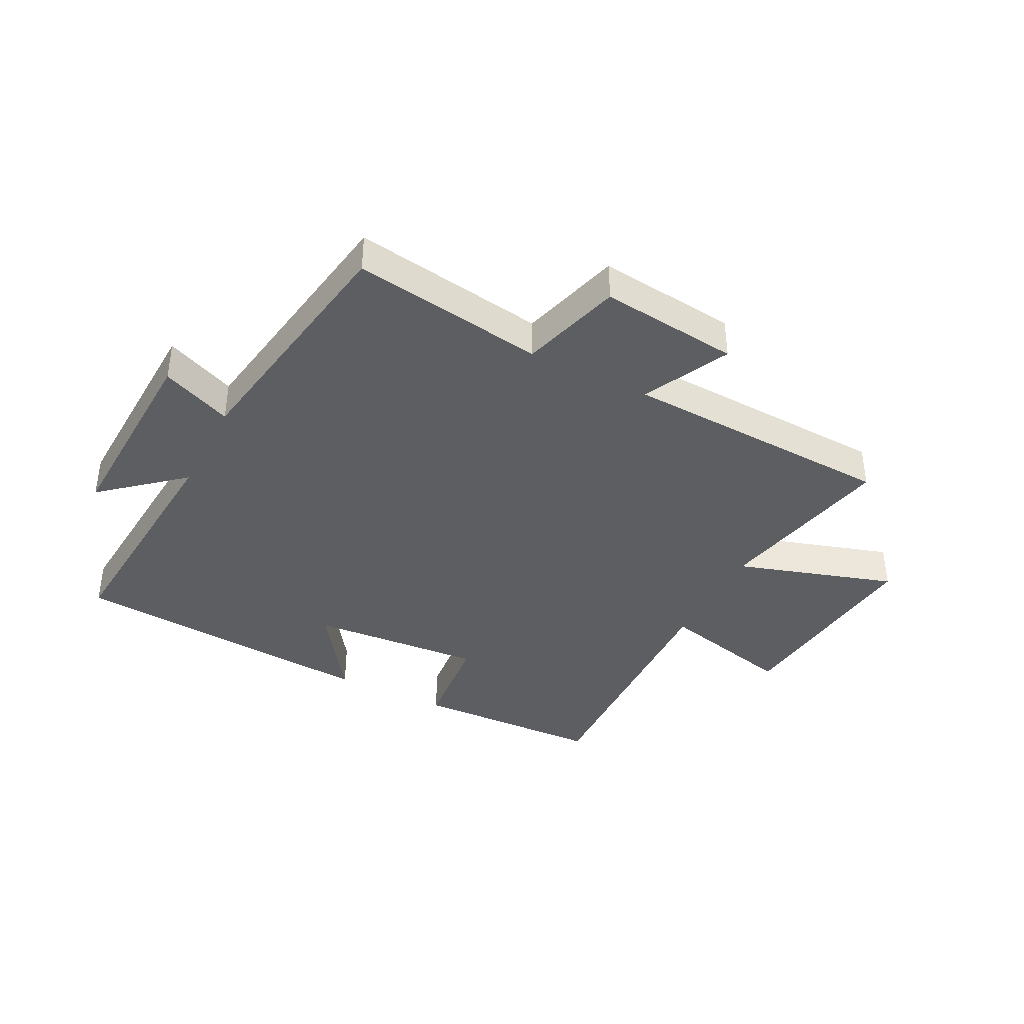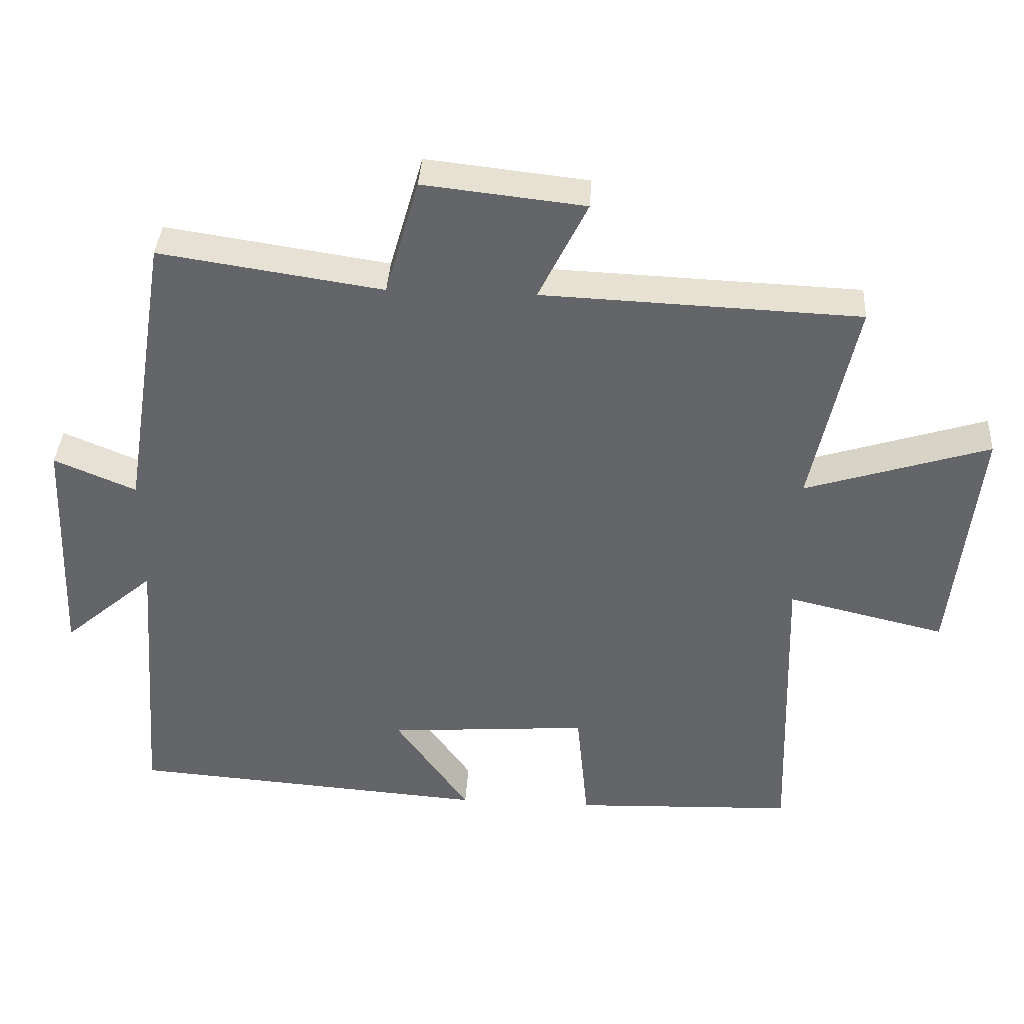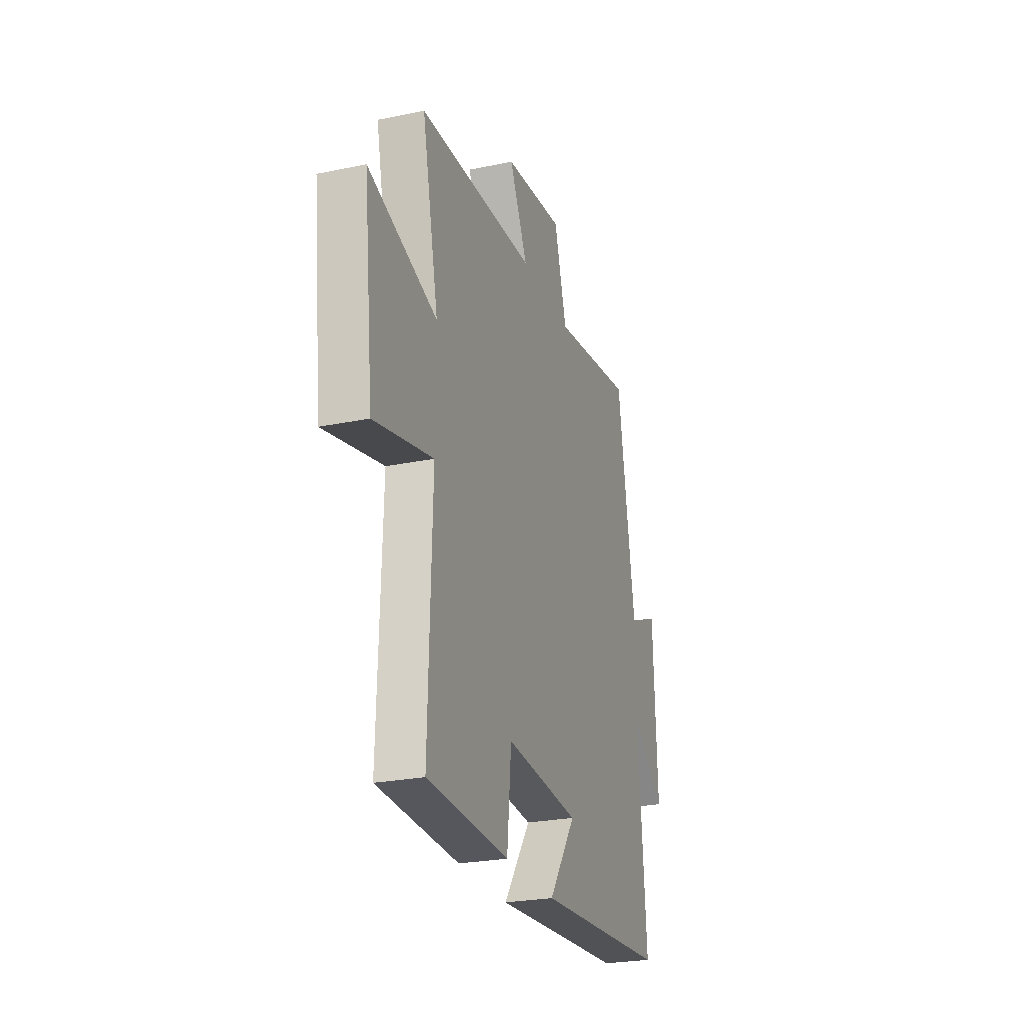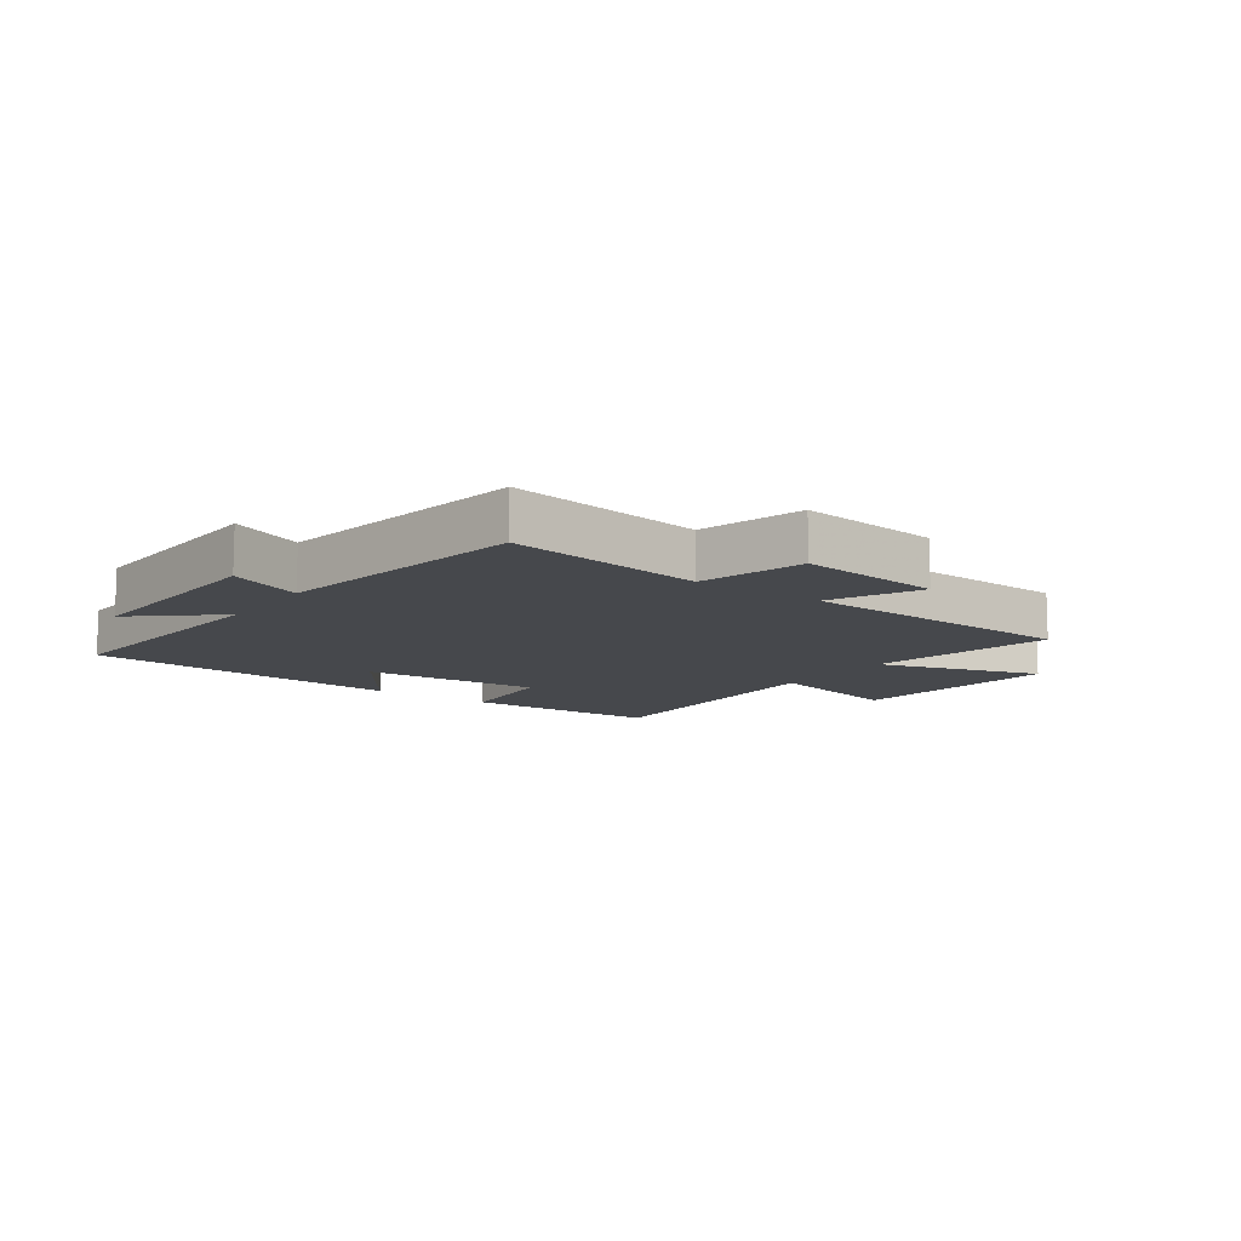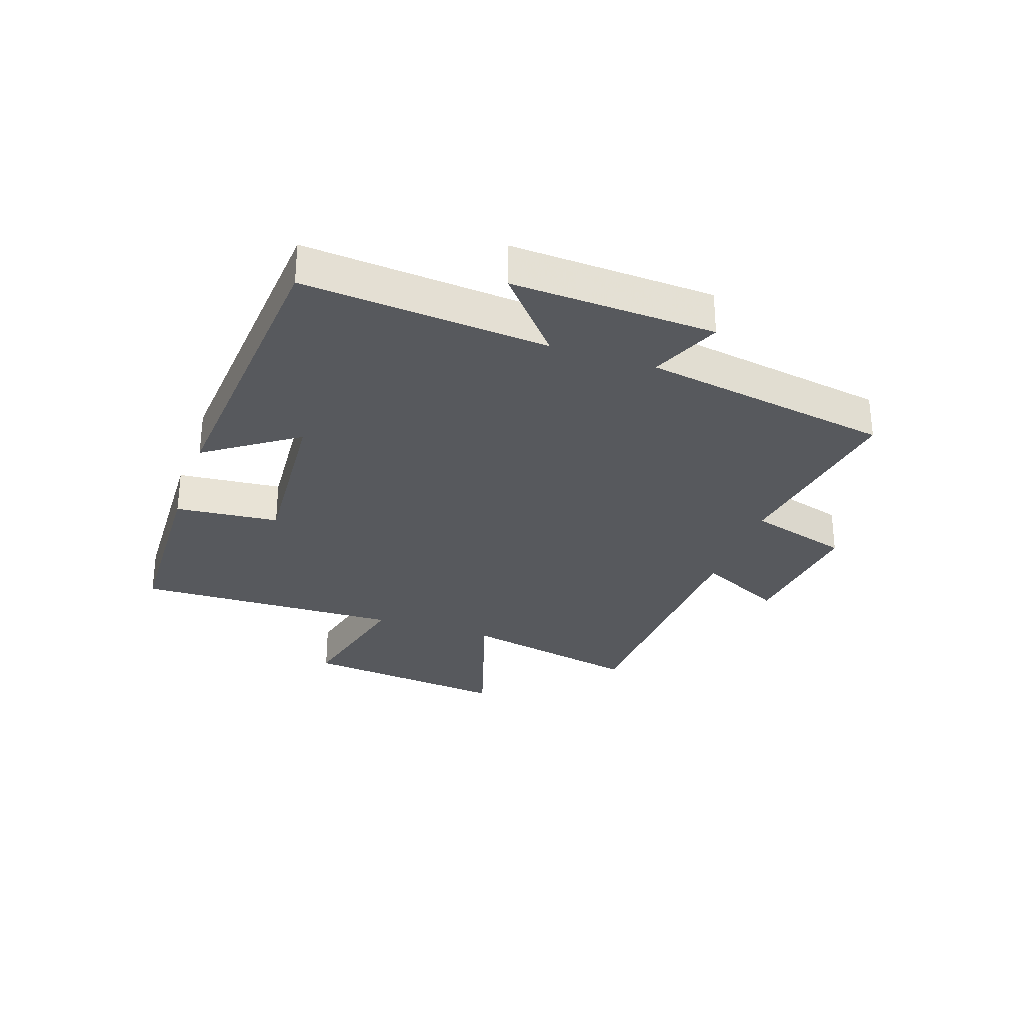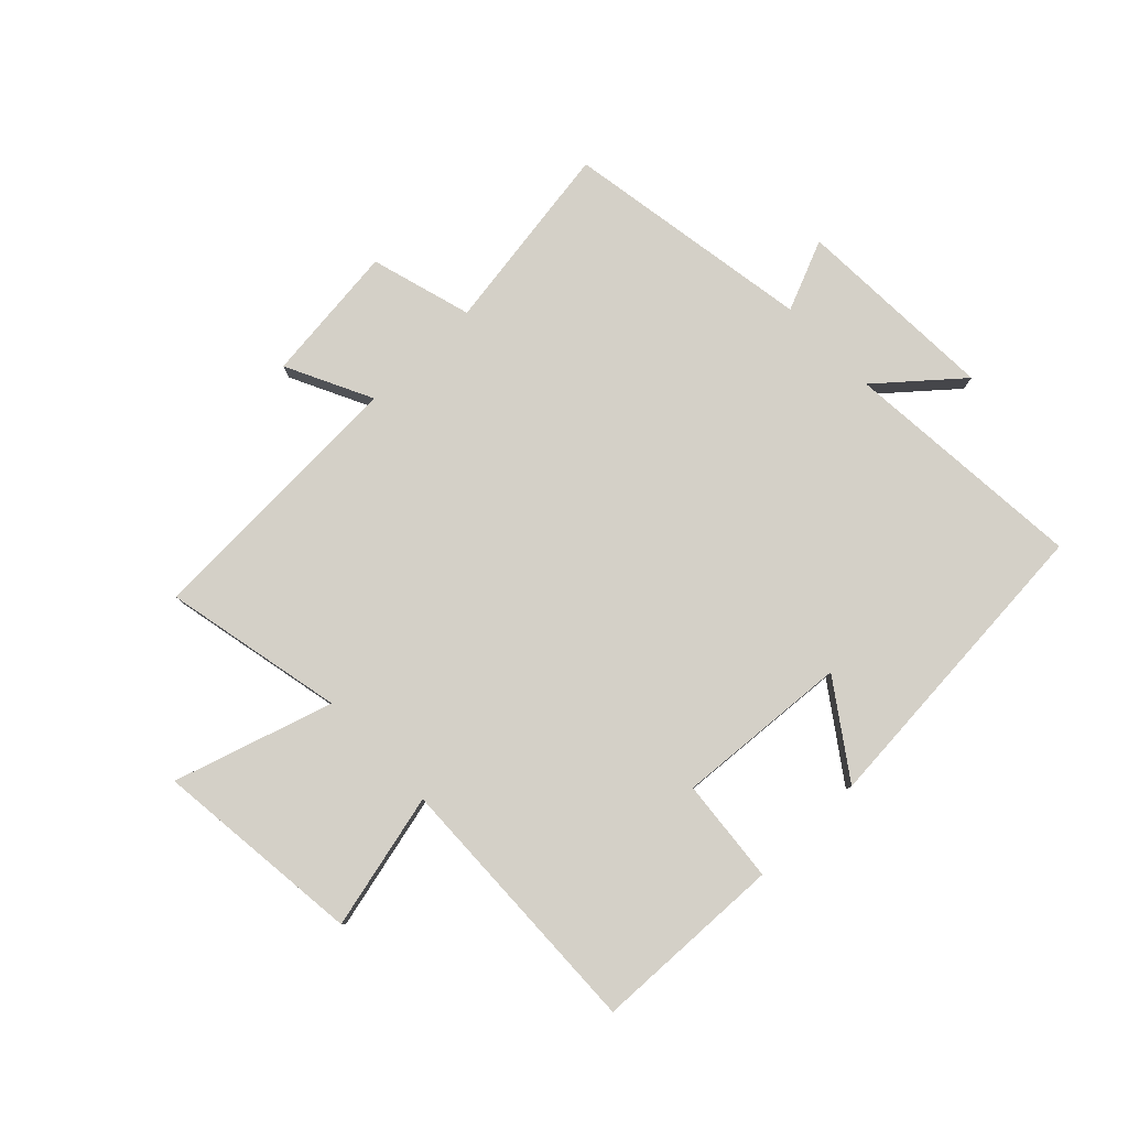
<metadata>
{"format":"obj","ext":"obj","renderer":"f3d","projection":"perspective","resolution":1024,"background":"white","views":[{"elev":-39.3,"azim":-27.1,"up":"+Y"},{"elev":38.0,"azim":3.4,"up":"+Z"},{"elev":-25.5,"azim":108.4,"up":"+Z"},{"elev":-11.2,"azim":-35.6,"up":"+Y"},{"elev":-29.7,"azim":-109.1,"up":"+Y"},{"elev":79.9,"azim":136.0,"up":"+Y"}]}
</metadata>
<code>
v 0.514 0.07 -0.488
v 0.193 0.07 -0.5
v 0.176 0.07 -0.325
v -0.116 0.07 -0.347
v -0.009 0.07 -0.5
v -0.532 0.07 -0.461
v -0.5 0.07 -0.049
v -0.633 0.07 -0.163
v -0.619 0.07 0.179
v -0.5 0.07 0.129
v -0.432 0.07 0.549
v -0.108 0.07 0.5
v -0.059 0.07 0.671
v 0.175 0.07 0.645
v 0.104 0.07 0.5
v 0.564 0.07 0.481
v 0.5 0.07 0.177
v 0.767 0.07 0.261
v 0.729 0.07 -0.091
v 0.5 0.07 -0.037
v 0.514 0 -0.488
v 0.193 0 -0.5
v 0.176 0 -0.325
v -0.116 0 -0.347
v -0.009 0 -0.5
v -0.532 0 -0.461
v -0.5 0 -0.049
v -0.633 0 -0.163
v -0.619 0 0.179
v -0.5 0 0.129
v -0.432 0 0.549
v -0.108 0 0.5
v -0.059 0 0.671
v 0.175 0 0.645
v 0.104 0 0.5
v 0.564 0 0.481
v 0.5 0 0.177
v 0.767 0 0.261
v 0.729 0 -0.091
v 0.5 0 -0.037
f 17 18 19 20
f 15 16 17
f 15 17 20
f 12 13 14 15
f 12 15 20 1
f 10 11 12 1
f 7 8 9 10
f 4 5 6 7
f 3 4 7 10
f 1 2 3
f 1 3 10
f 40 39 38 37
f 37 36 35
f 40 37 35
f 35 34 33 32
f 21 40 35 32
f 21 32 31 30
f 30 29 28 27
f 27 26 25 24
f 30 27 24 23
f 23 22 21
f 30 23 21
f 1 21 22 2
f 2 22 23 3
f 3 23 24 4
f 4 24 25 5
f 5 25 26 6
f 6 26 27 7
f 7 27 28 8
f 8 28 29 9
f 9 29 30 10
f 10 30 31 11
f 11 31 32 12
f 12 32 33 13
f 13 33 34 14
f 14 34 35 15
f 15 35 36 16
f 16 36 37 17
f 17 37 38 18
f 18 38 39 19
f 19 39 40 20
f 20 40 21 1

</code>
